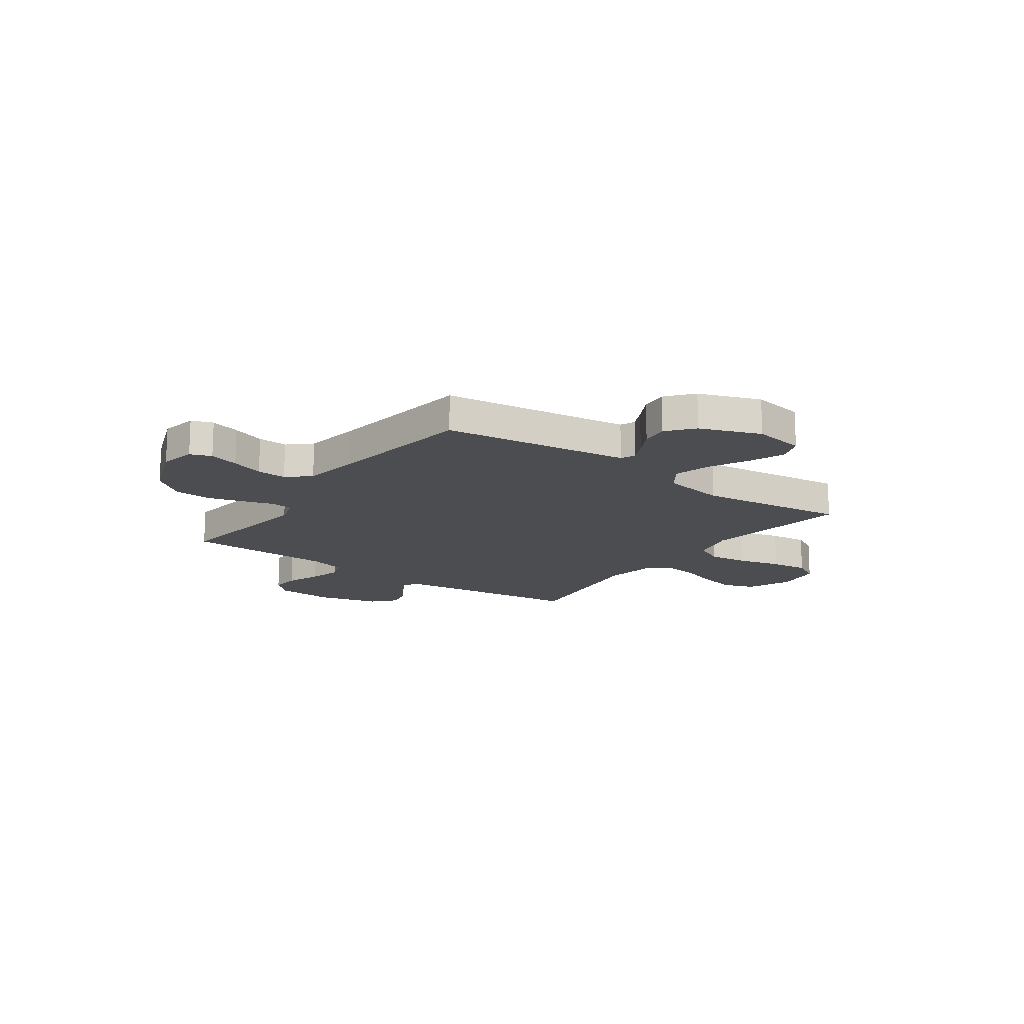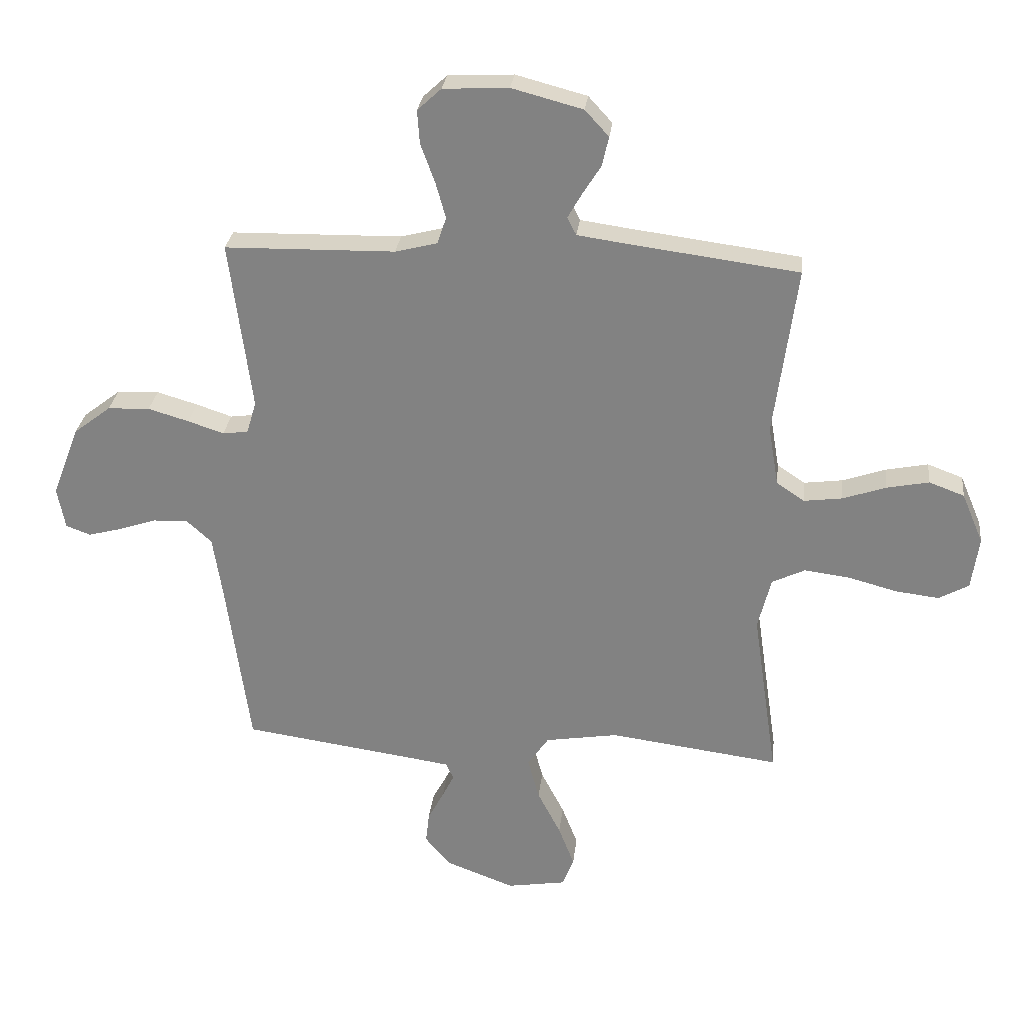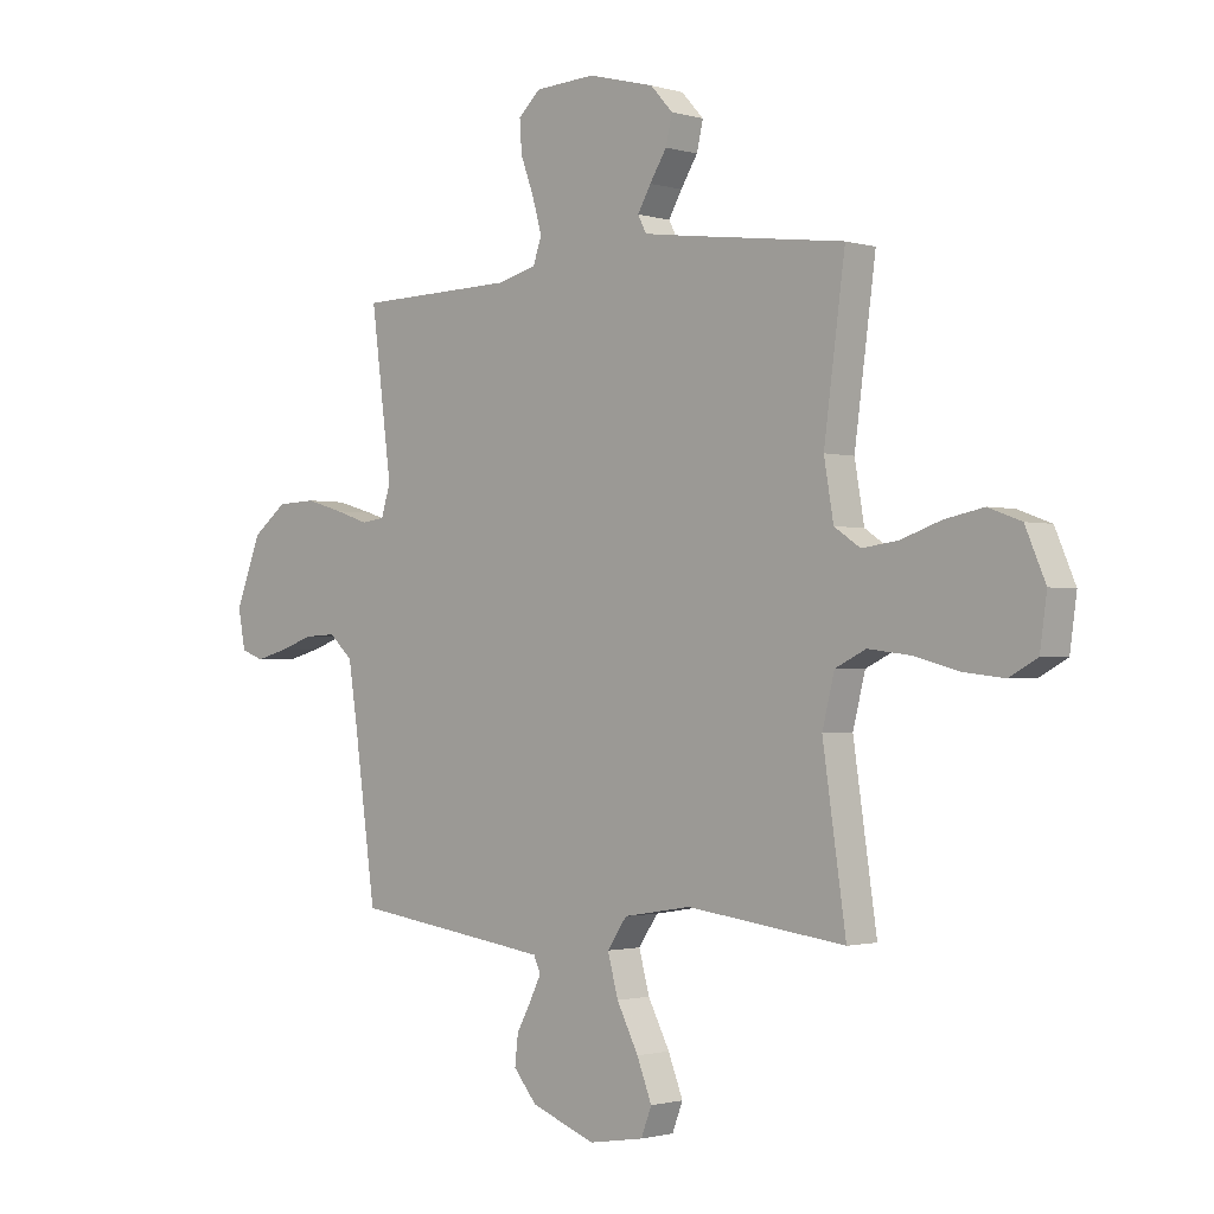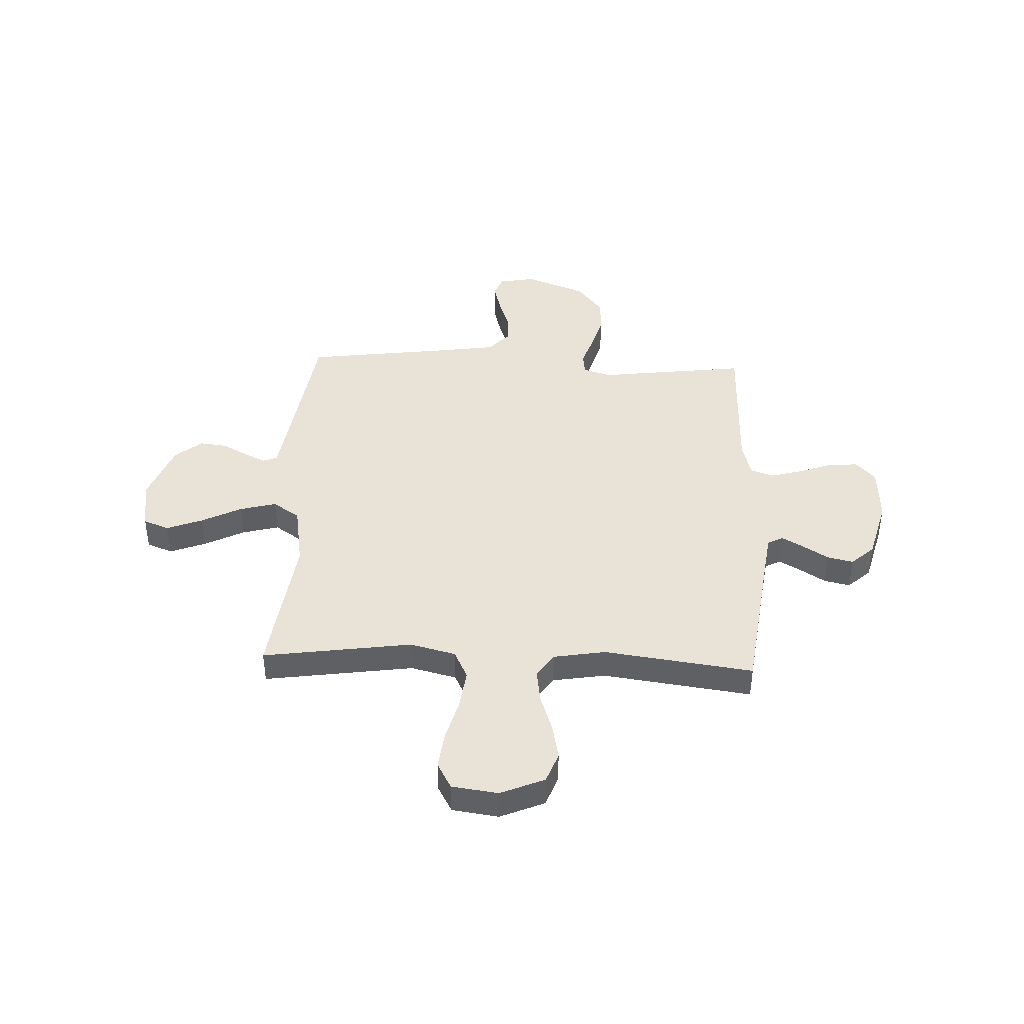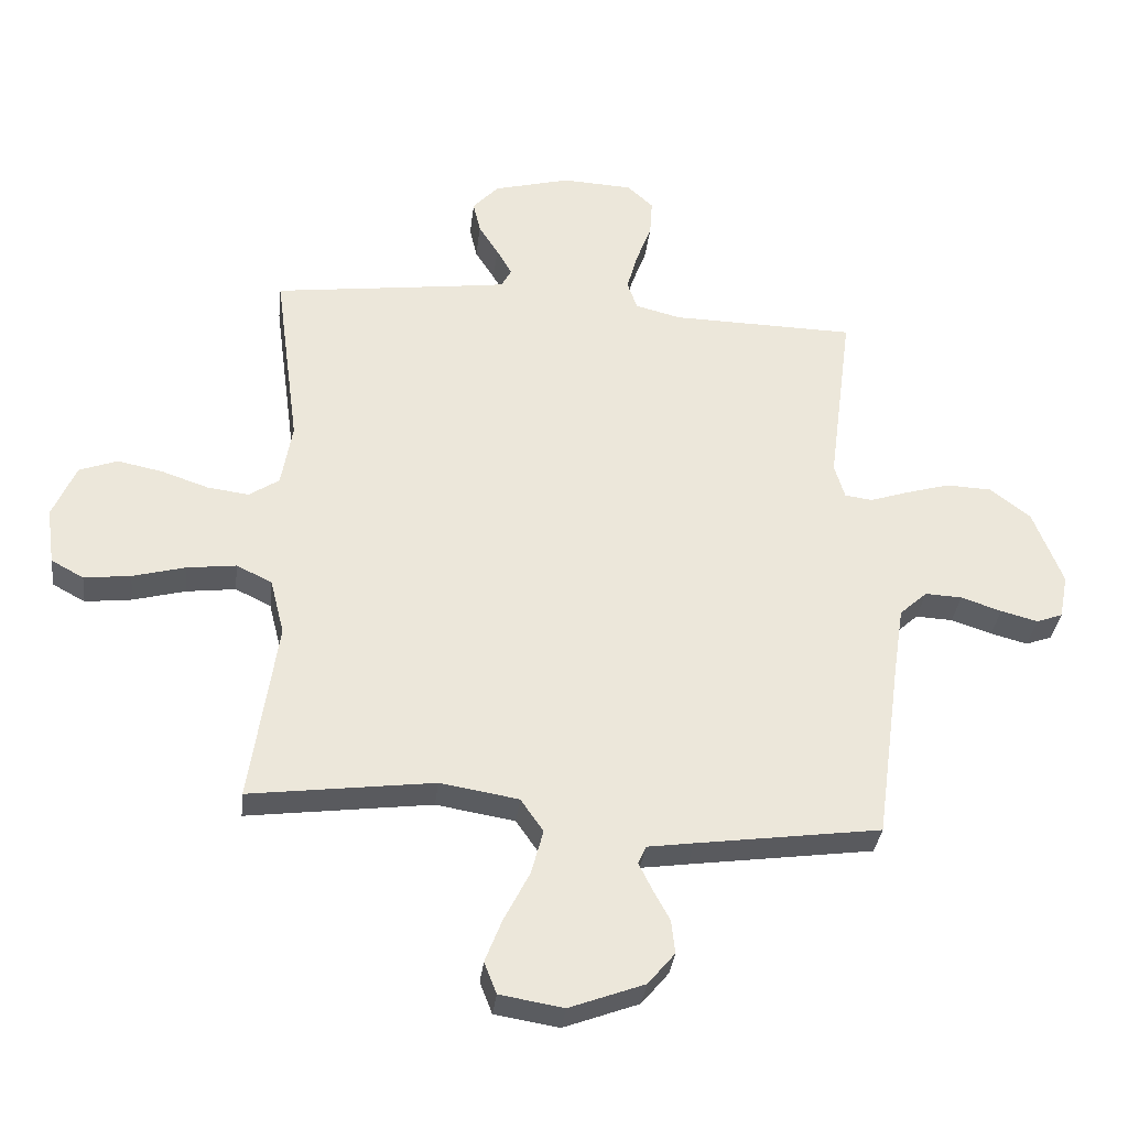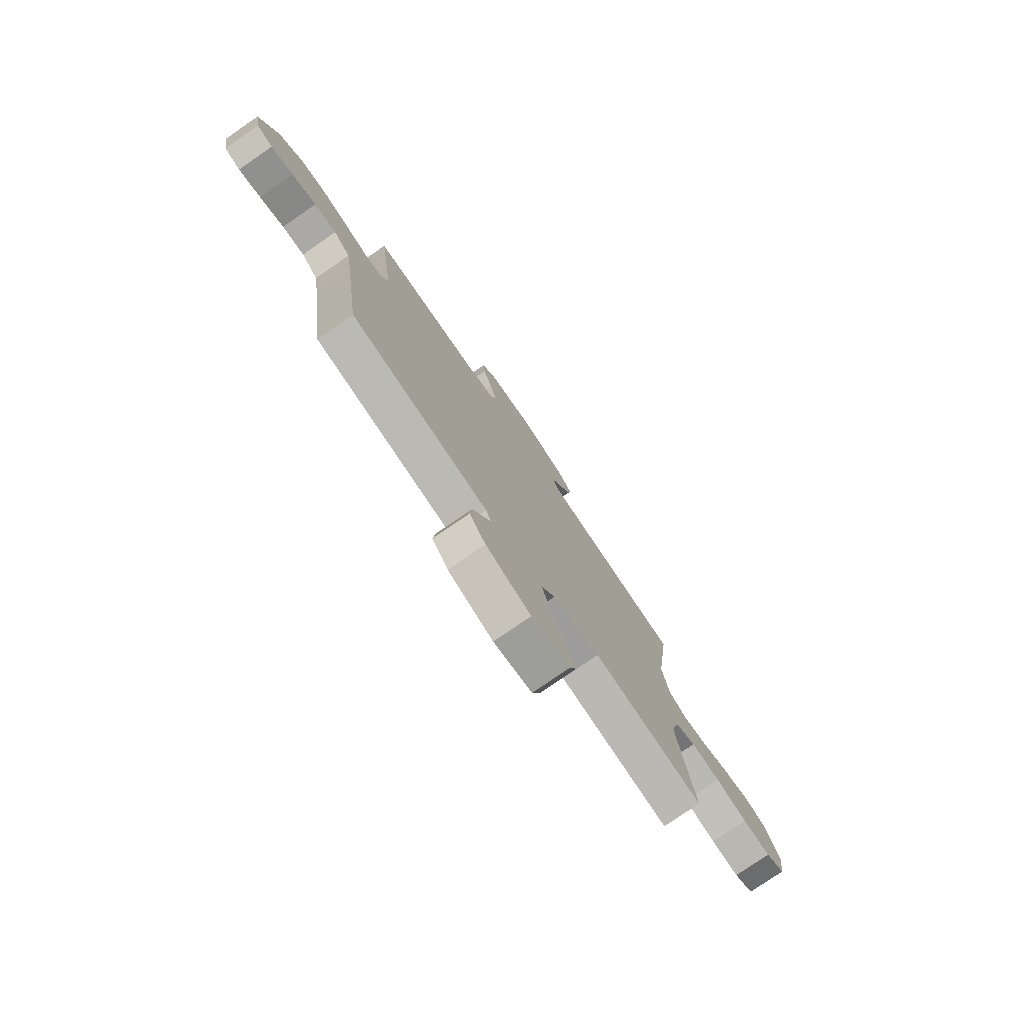
<metadata>
{"format":"obj","ext":"obj","renderer":"f3d","projection":"perspective","resolution":1024,"background":"white","views":[{"elev":-16.0,"azim":144.2,"up":"+Y"},{"elev":28.3,"azim":-173.5,"up":"+Z"},{"elev":-1.4,"azim":-136.5,"up":"+Z"},{"elev":41.9,"azim":-87.5,"up":"+Y"},{"elev":-34.1,"azim":-6.6,"up":"+Z"},{"elev":-77.6,"azim":124.6,"up":"+Z"}]}
</metadata>
<code>
v 0.5 0.07 -0.5
v 0.2 0.07 -0.542
v 0.124 0.07 -0.553
v 0.111 0.07 -0.582
v 0.132 0.07 -0.625
v 0.16 0.07 -0.677
v 0.166 0.07 -0.732
v 0.122 0.07 -0.785
v 0 0.07 -0.831
v -0.104 0.07 -0.814
v -0.124 0.07 -0.762
v -0.096 0.07 -0.69
v -0.055 0.07 -0.61
v -0.035 0.07 -0.536
v -0.072 0.07 -0.482
v -0.2 0.07 -0.461
v -0.5 0.07 -0.5
v -0.456 0.07 -0.2
v -0.479 0.07 -0.108
v -0.537 0.07 -0.08
v -0.617 0.07 -0.09
v -0.703 0.07 -0.113
v -0.779 0.07 -0.122
v -0.832 0.07 -0.093
v -0.845 0.07 0
v -0.807 0.07 0.089
v -0.745 0.07 0.112
v -0.671 0.07 0.097
v -0.595 0.07 0.071
v -0.527 0.07 0.062
v -0.478 0.07 0.095
v -0.46 0.07 0.2
v -0.5 0.07 0.5
v -0.2 0.07 0.539
v -0.114 0.07 0.551
v -0.098 0.07 0.582
v -0.123 0.07 0.626
v -0.155 0.07 0.677
v -0.167 0.07 0.729
v -0.125 0.07 0.775
v 0 0.07 0.808
v 0.115 0.07 0.802
v 0.157 0.07 0.763
v 0.153 0.07 0.704
v 0.128 0.07 0.636
v 0.11 0.07 0.572
v 0.126 0.07 0.525
v 0.2 0.07 0.506
v 0.5 0.07 0.5
v 0.461 0.07 0.2
v 0.478 0.07 0.143
v 0.523 0.07 0.137
v 0.586 0.07 0.158
v 0.658 0.07 0.179
v 0.732 0.07 0.176
v 0.798 0.07 0.125
v 0.846 0.07 0
v 0.832 0.07 -0.073
v 0.789 0.07 -0.089
v 0.729 0.07 -0.073
v 0.663 0.07 -0.051
v 0.603 0.07 -0.048
v 0.558 0.07 -0.089
v 0.541 0.07 -0.2
v 0.5 0 -0.5
v 0.2 0 -0.542
v 0.124 0 -0.553
v 0.111 0 -0.582
v 0.132 0 -0.625
v 0.16 0 -0.677
v 0.166 0 -0.732
v 0.122 0 -0.785
v 0 0 -0.831
v -0.104 0 -0.814
v -0.124 0 -0.762
v -0.096 0 -0.69
v -0.055 0 -0.61
v -0.035 0 -0.536
v -0.072 0 -0.482
v -0.2 0 -0.461
v -0.5 0 -0.5
v -0.456 0 -0.2
v -0.479 0 -0.108
v -0.537 0 -0.08
v -0.617 0 -0.09
v -0.703 0 -0.113
v -0.779 0 -0.122
v -0.832 0 -0.093
v -0.845 0 0
v -0.807 0 0.089
v -0.745 0 0.112
v -0.671 0 0.097
v -0.595 0 0.071
v -0.527 0 0.062
v -0.478 0 0.095
v -0.46 0 0.2
v -0.5 0 0.5
v -0.2 0 0.539
v -0.114 0 0.551
v -0.098 0 0.582
v -0.123 0 0.626
v -0.155 0 0.677
v -0.167 0 0.729
v -0.125 0 0.775
v 0 0 0.808
v 0.115 0 0.802
v 0.157 0 0.763
v 0.153 0 0.704
v 0.128 0 0.636
v 0.11 0 0.572
v 0.126 0 0.525
v 0.2 0 0.506
v 0.5 0 0.5
v 0.461 0 0.2
v 0.478 0 0.143
v 0.523 0 0.137
v 0.586 0 0.158
v 0.658 0 0.179
v 0.732 0 0.176
v 0.798 0 0.125
v 0.846 0 0
v 0.832 0 -0.073
v 0.789 0 -0.089
v 0.729 0 -0.073
v 0.663 0 -0.051
v 0.603 0 -0.048
v 0.558 0 -0.089
v 0.541 0 -0.2
f 58 59 60 61
f 56 57 58 61
f 56 61 62
f 55 56 62
f 52 53 54 55
f 52 55 62 63
f 48 49 50
f 47 48 50 51
f 42 43 44 45
f 42 45 46
f 41 42 46
f 40 41 46 47
f 37 38 39 40
f 36 37 40 47
f 32 33 34
f 31 32 34 35
f 26 27 28 29
f 26 29 30
f 25 26 30
f 24 25 30
f 21 22 23 24
f 20 21 24 30
f 19 20 30 31
f 16 17 18
f 15 16 18 19
f 10 11 12 13
f 10 13 14
f 9 10 14
f 8 9 14
f 5 6 7 8
f 4 5 8 14
f 3 4 14 15
f 64 1 2
f 51 52 63 64
f 35 36 47 51
f 31 35 51 64
f 15 19 31 64
f 2 3 15 64
f 125 124 123 122
f 125 122 121 120
f 126 125 120
f 126 120 119
f 119 118 117 116
f 127 126 119 116
f 114 113 112
f 115 114 112 111
f 109 108 107 106
f 110 109 106
f 110 106 105
f 111 110 105 104
f 104 103 102 101
f 111 104 101 100
f 98 97 96
f 99 98 96 95
f 93 92 91 90
f 94 93 90
f 94 90 89
f 94 89 88
f 88 87 86 85
f 94 88 85 84
f 95 94 84 83
f 82 81 80
f 83 82 80 79
f 77 76 75 74
f 78 77 74
f 78 74 73
f 78 73 72
f 72 71 70 69
f 78 72 69 68
f 79 78 68 67
f 66 65 128
f 128 127 116 115
f 115 111 100 99
f 128 115 99 95
f 128 95 83 79
f 128 79 67 66
f 1 65 66 2
f 2 66 67 3
f 3 67 68 4
f 4 68 69 5
f 5 69 70 6
f 6 70 71 7
f 7 71 72 8
f 8 72 73 9
f 9 73 74 10
f 10 74 75 11
f 11 75 76 12
f 12 76 77 13
f 13 77 78 14
f 14 78 79 15
f 15 79 80 16
f 16 80 81 17
f 17 81 82 18
f 18 82 83 19
f 19 83 84 20
f 20 84 85 21
f 21 85 86 22
f 22 86 87 23
f 23 87 88 24
f 24 88 89 25
f 25 89 90 26
f 26 90 91 27
f 27 91 92 28
f 28 92 93 29
f 29 93 94 30
f 30 94 95 31
f 31 95 96 32
f 32 96 97 33
f 33 97 98 34
f 34 98 99 35
f 35 99 100 36
f 36 100 101 37
f 37 101 102 38
f 38 102 103 39
f 39 103 104 40
f 40 104 105 41
f 41 105 106 42
f 42 106 107 43
f 43 107 108 44
f 44 108 109 45
f 45 109 110 46
f 46 110 111 47
f 47 111 112 48
f 48 112 113 49
f 49 113 114 50
f 50 114 115 51
f 51 115 116 52
f 52 116 117 53
f 53 117 118 54
f 54 118 119 55
f 55 119 120 56
f 56 120 121 57
f 57 121 122 58
f 58 122 123 59
f 59 123 124 60
f 60 124 125 61
f 61 125 126 62
f 62 126 127 63
f 63 127 128 64
f 64 128 65 1

</code>
